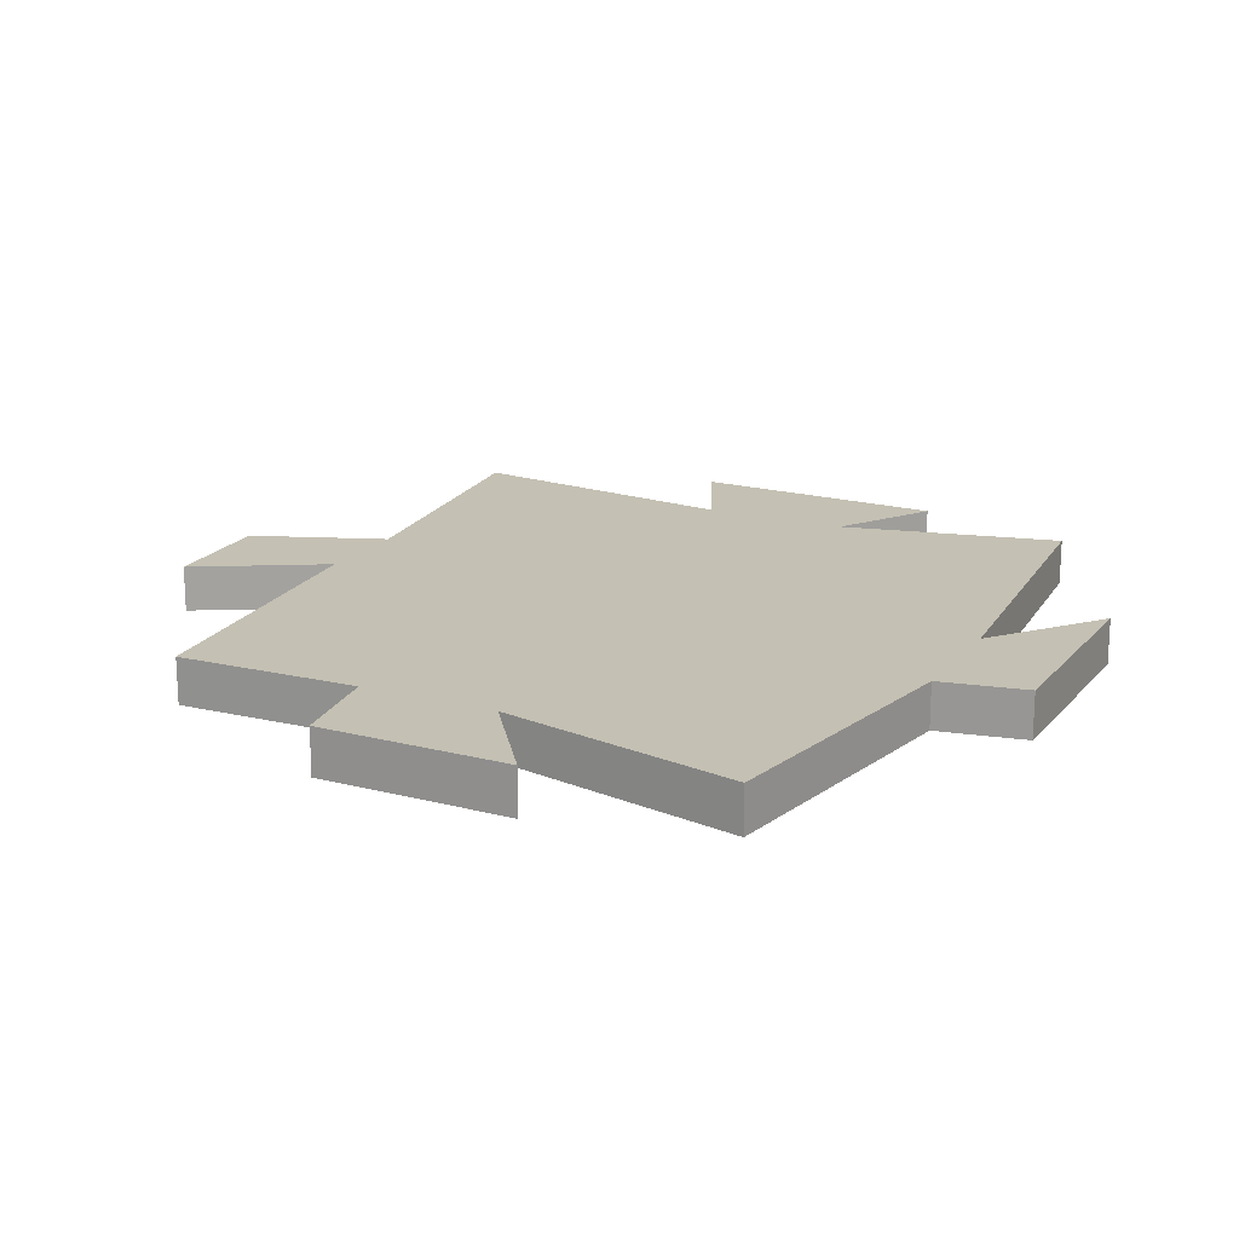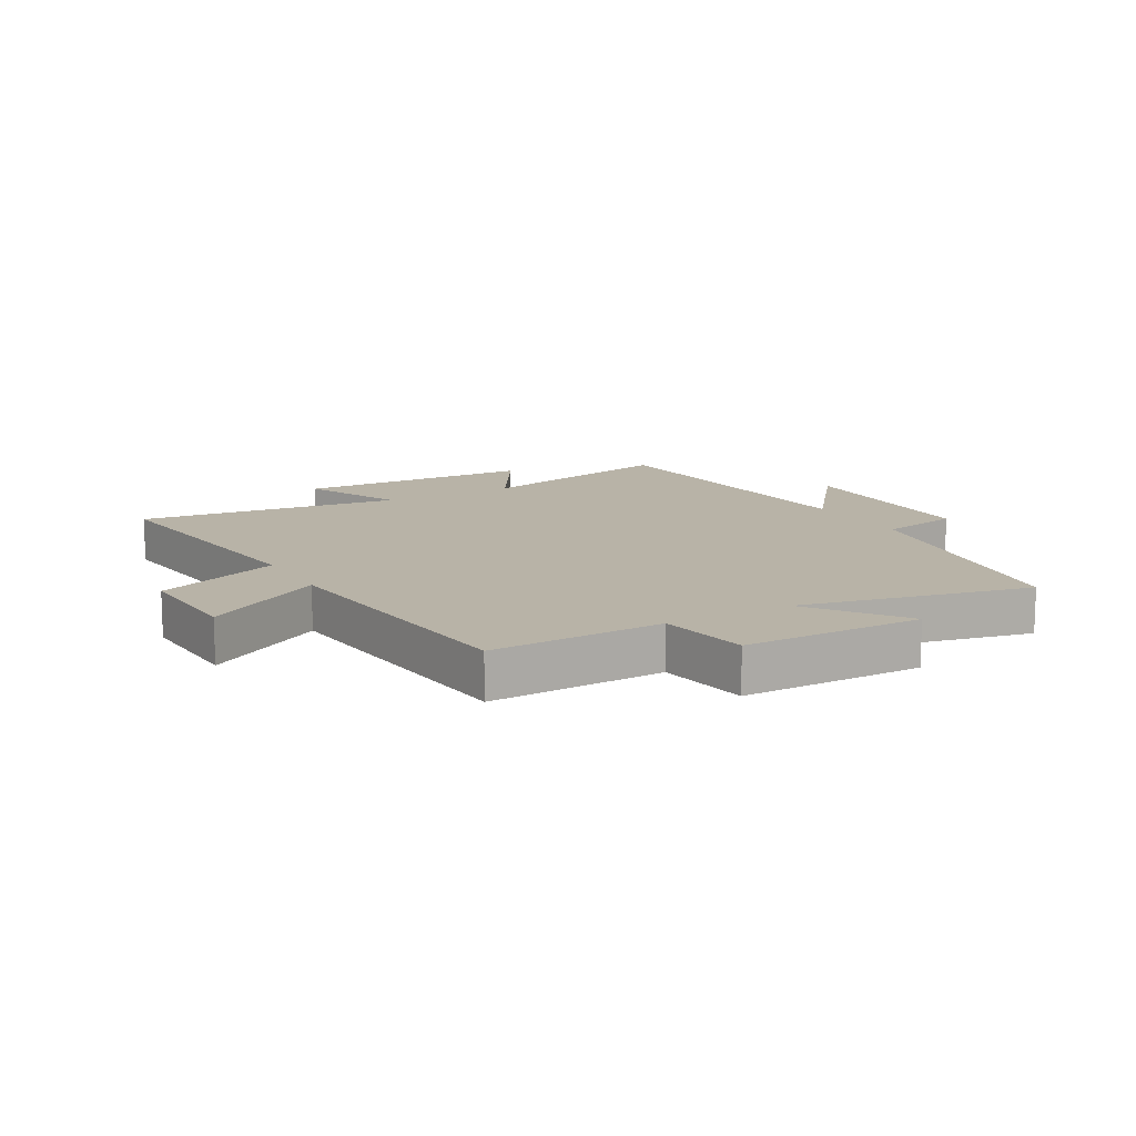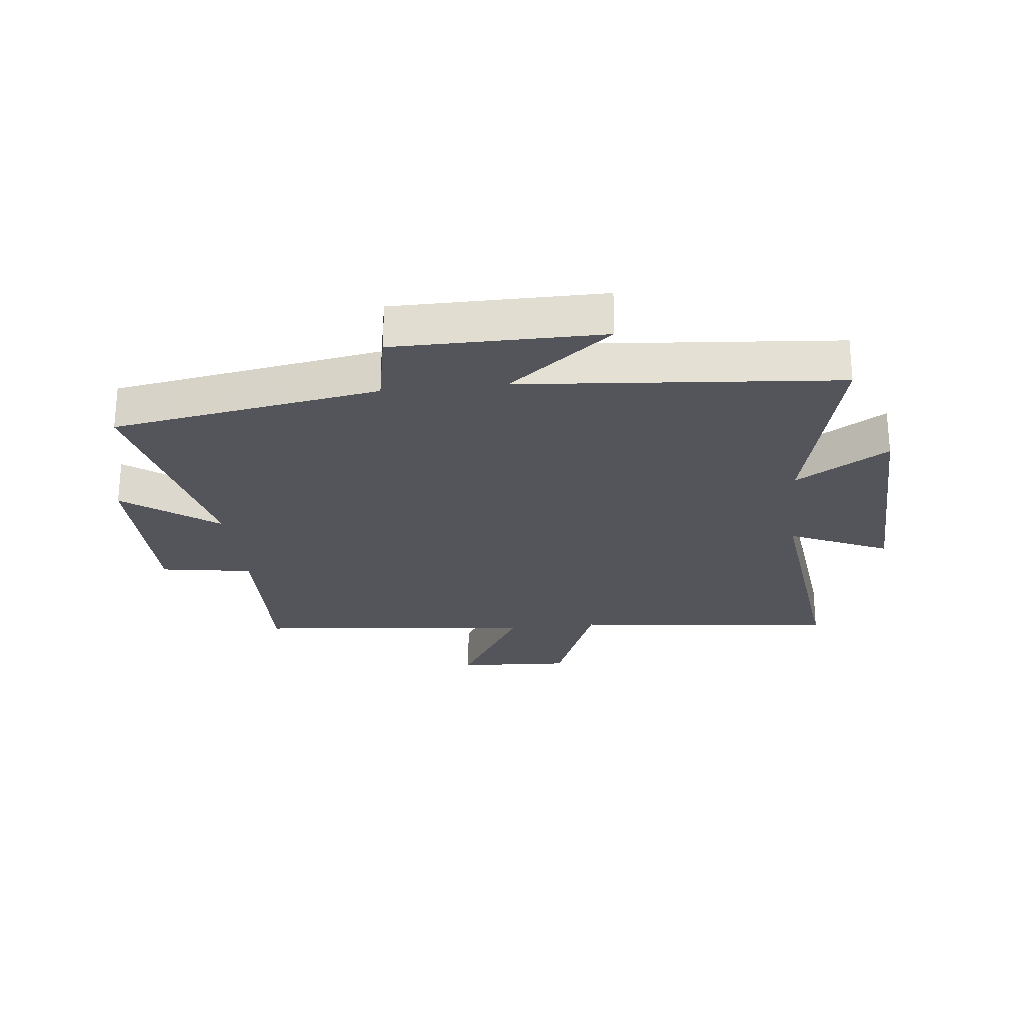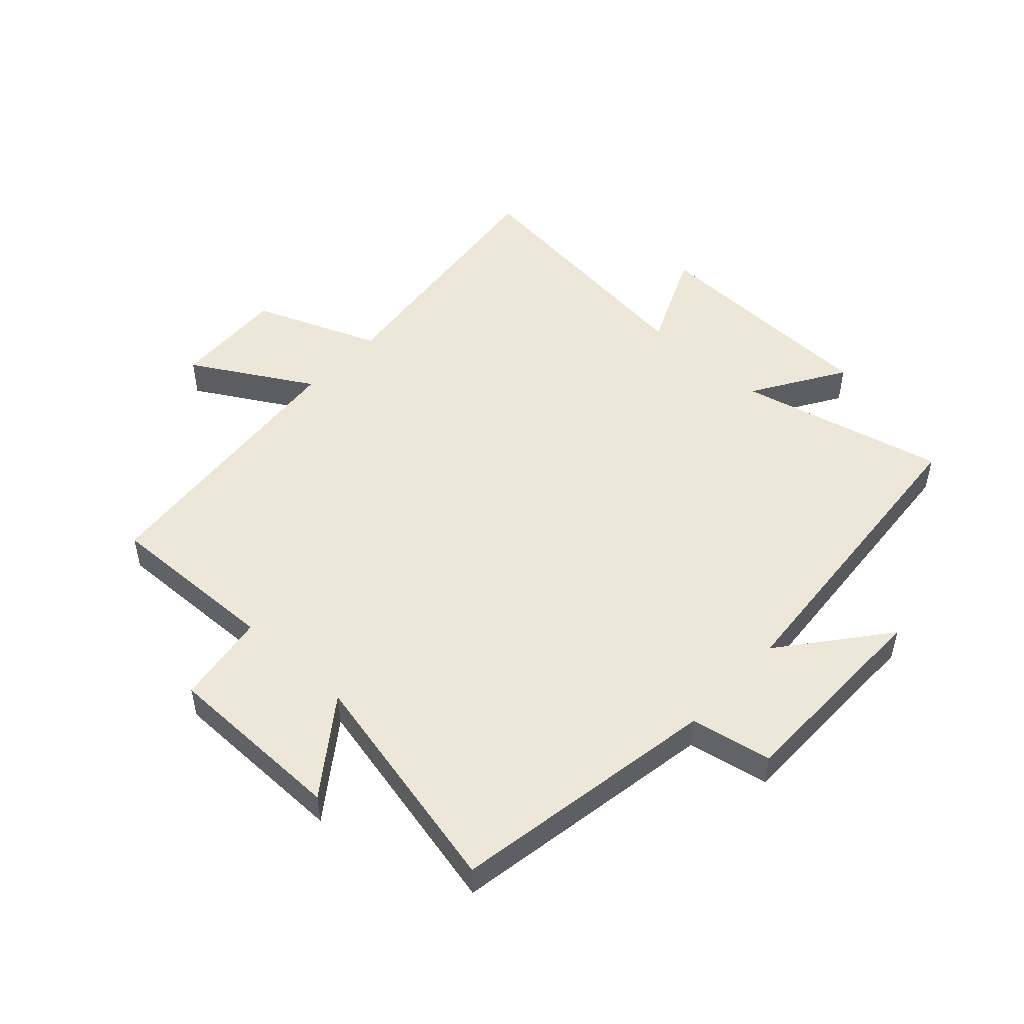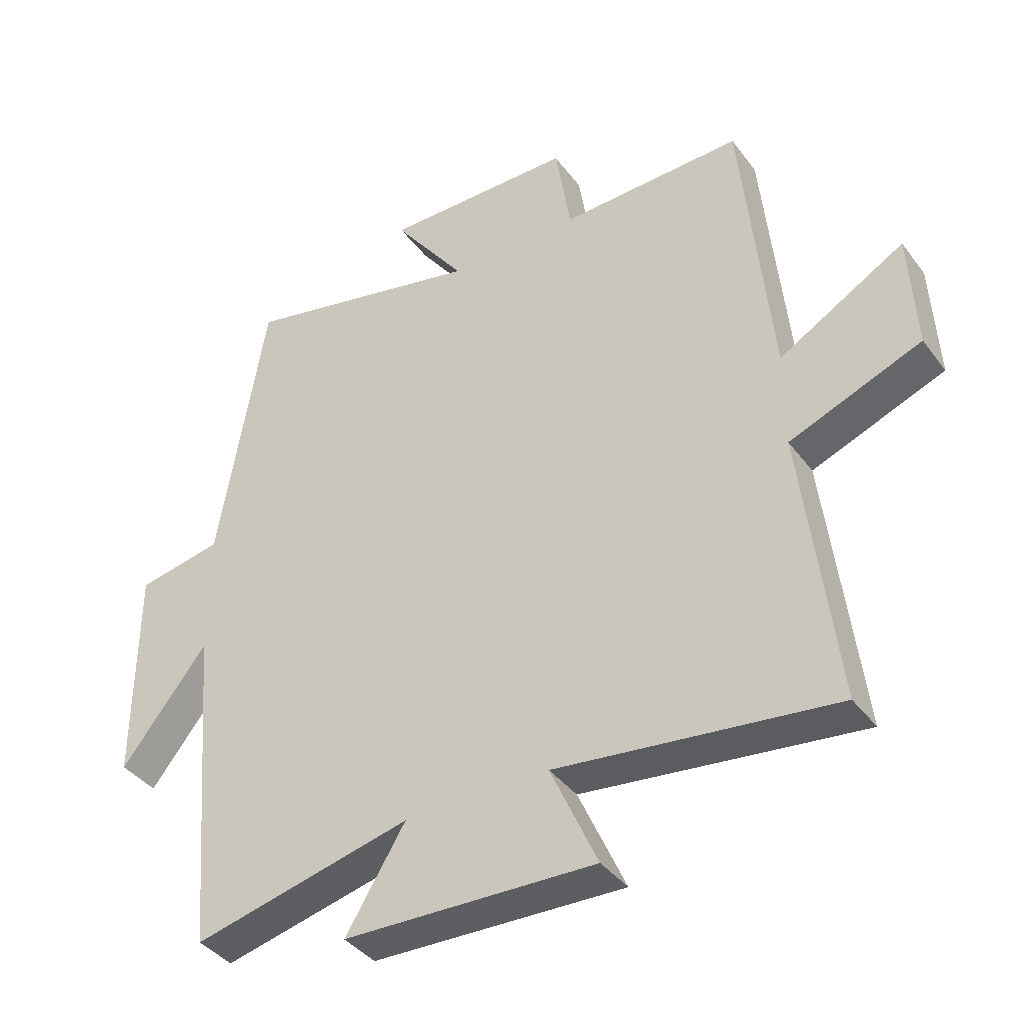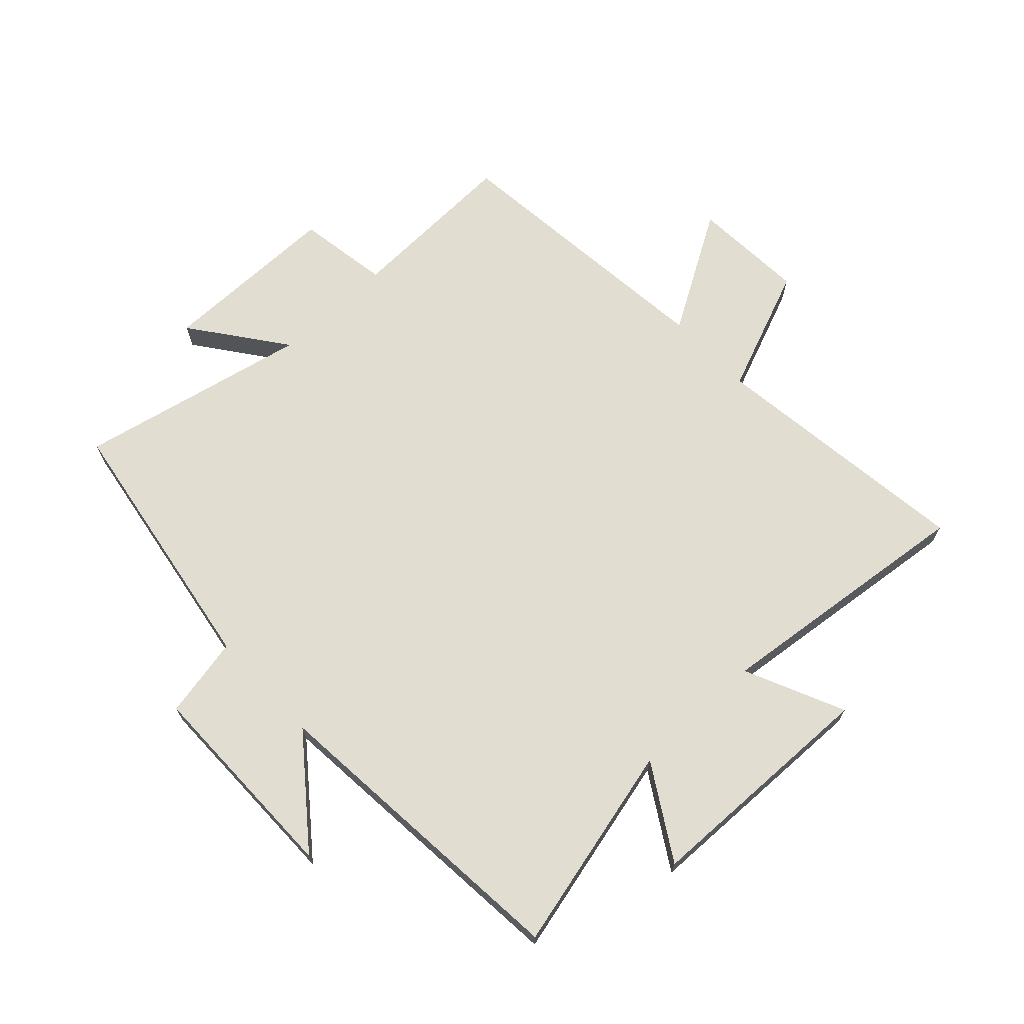
<metadata>
{"format":"obj","ext":"obj","renderer":"f3d","projection":"perspective","resolution":1024,"background":"white","views":[{"elev":18.0,"azim":26.7,"up":"+Y"},{"elev":12.7,"azim":-29.5,"up":"+Y"},{"elev":-25.0,"azim":96.2,"up":"+Y"},{"elev":49.9,"azim":42.8,"up":"+Y"},{"elev":-39.1,"azim":-147.3,"up":"+Z"},{"elev":68.6,"azim":136.7,"up":"+Y"}]}
</metadata>
<code>
v 0.456 0.07 -0.582
v 0.112 0.07 -0.5
v 0.206 0.07 -0.653
v -0.19 0.07 -0.665
v -0.116 0.07 -0.5
v -0.553 0.07 -0.552
v -0.5 0.07 -0.112
v -0.708 0.07 -0.03
v -0.698 0.07 0.158
v -0.5 0.07 0.042
v -0.454 0.07 0.509
v -0.166 0.07 0.5
v -0.142 0.07 0.653
v 0.158 0.07 0.655
v 0.044 0.07 0.5
v 0.426 0.07 0.584
v 0.5 0.07 0.141
v 0.634 0.07 0.115
v 0.636 0.07 -0.229
v 0.5 0.07 -0.057
v 0.456 0 -0.582
v 0.112 0 -0.5
v 0.206 0 -0.653
v -0.19 0 -0.665
v -0.116 0 -0.5
v -0.553 0 -0.552
v -0.5 0 -0.112
v -0.708 0 -0.03
v -0.698 0 0.158
v -0.5 0 0.042
v -0.454 0 0.509
v -0.166 0 0.5
v -0.142 0 0.653
v 0.158 0 0.655
v 0.044 0 0.5
v 0.426 0 0.584
v 0.5 0 0.141
v 0.634 0 0.115
v 0.636 0 -0.229
v 0.5 0 -0.057
f 17 18 19 20
f 20 1 2
f 17 20 2
f 16 17 2
f 15 16 2
f 12 13 14 15
f 12 15 2
f 10 11 12 2
f 7 8 9 10
f 7 10 2 3
f 5 6 7
f 5 7 3
f 3 4 5
f 40 39 38 37
f 22 21 40
f 22 40 37
f 22 37 36
f 22 36 35
f 35 34 33 32
f 22 35 32
f 22 32 31 30
f 30 29 28 27
f 23 22 30 27
f 27 26 25
f 23 27 25
f 25 24 23
f 1 21 22 2
f 2 22 23 3
f 3 23 24 4
f 4 24 25 5
f 5 25 26 6
f 6 26 27 7
f 7 27 28 8
f 8 28 29 9
f 9 29 30 10
f 10 30 31 11
f 11 31 32 12
f 12 32 33 13
f 13 33 34 14
f 14 34 35 15
f 15 35 36 16
f 16 36 37 17
f 17 37 38 18
f 18 38 39 19
f 19 39 40 20
f 20 40 21 1

</code>
